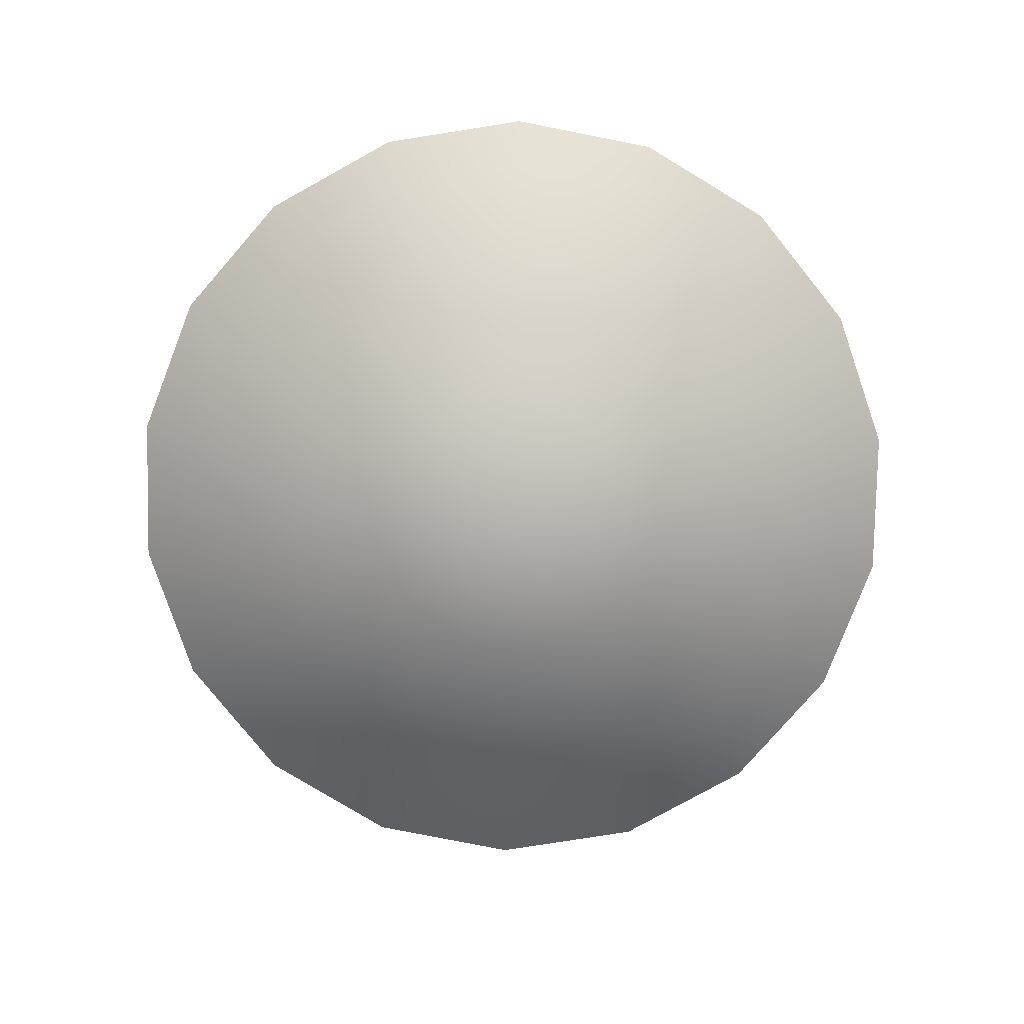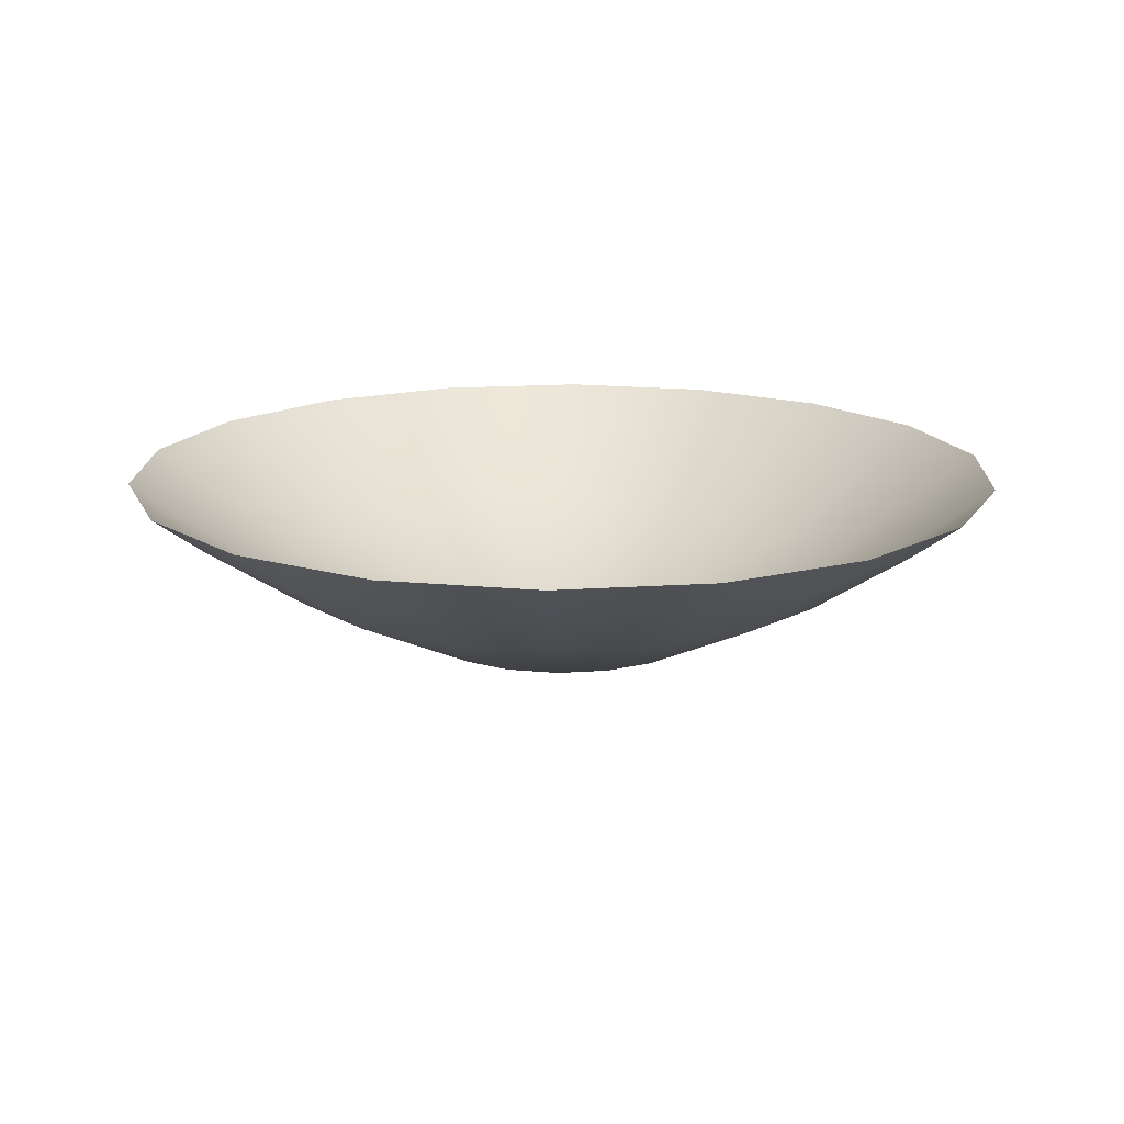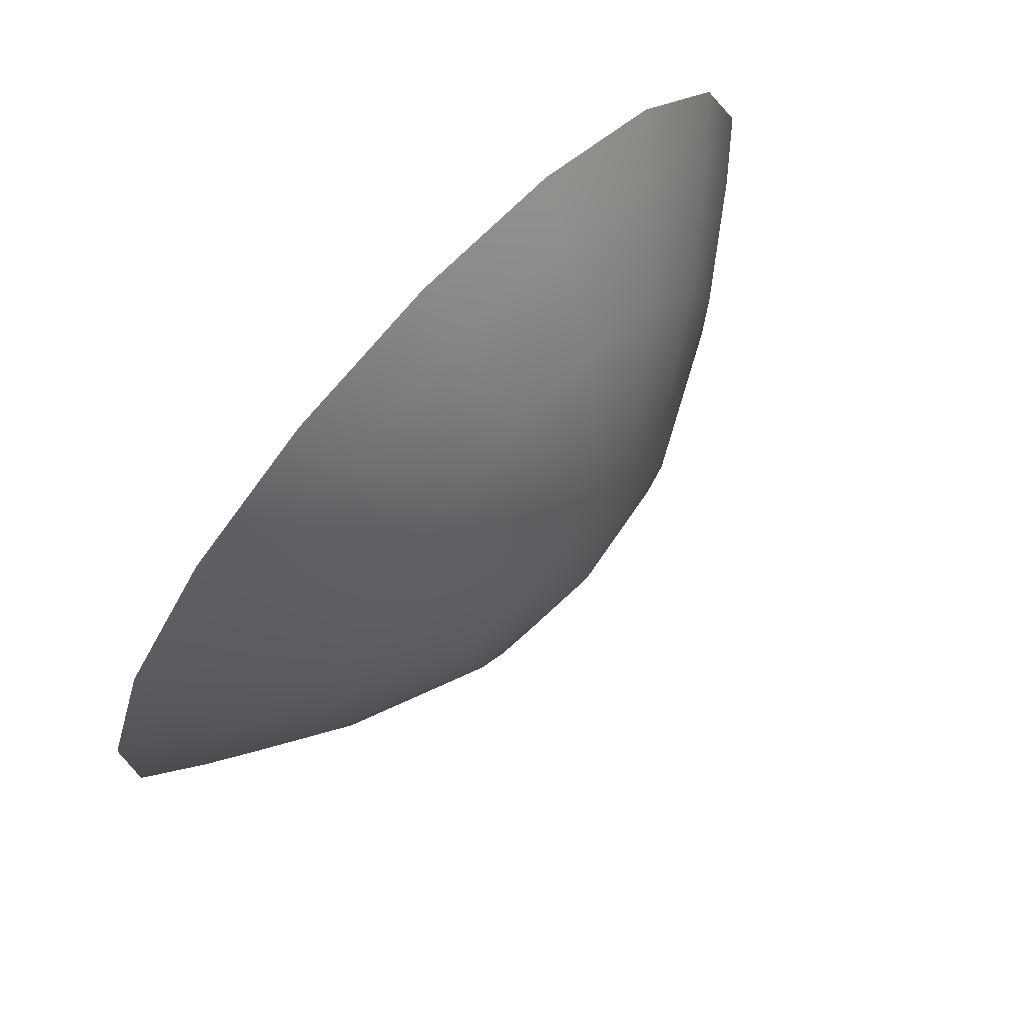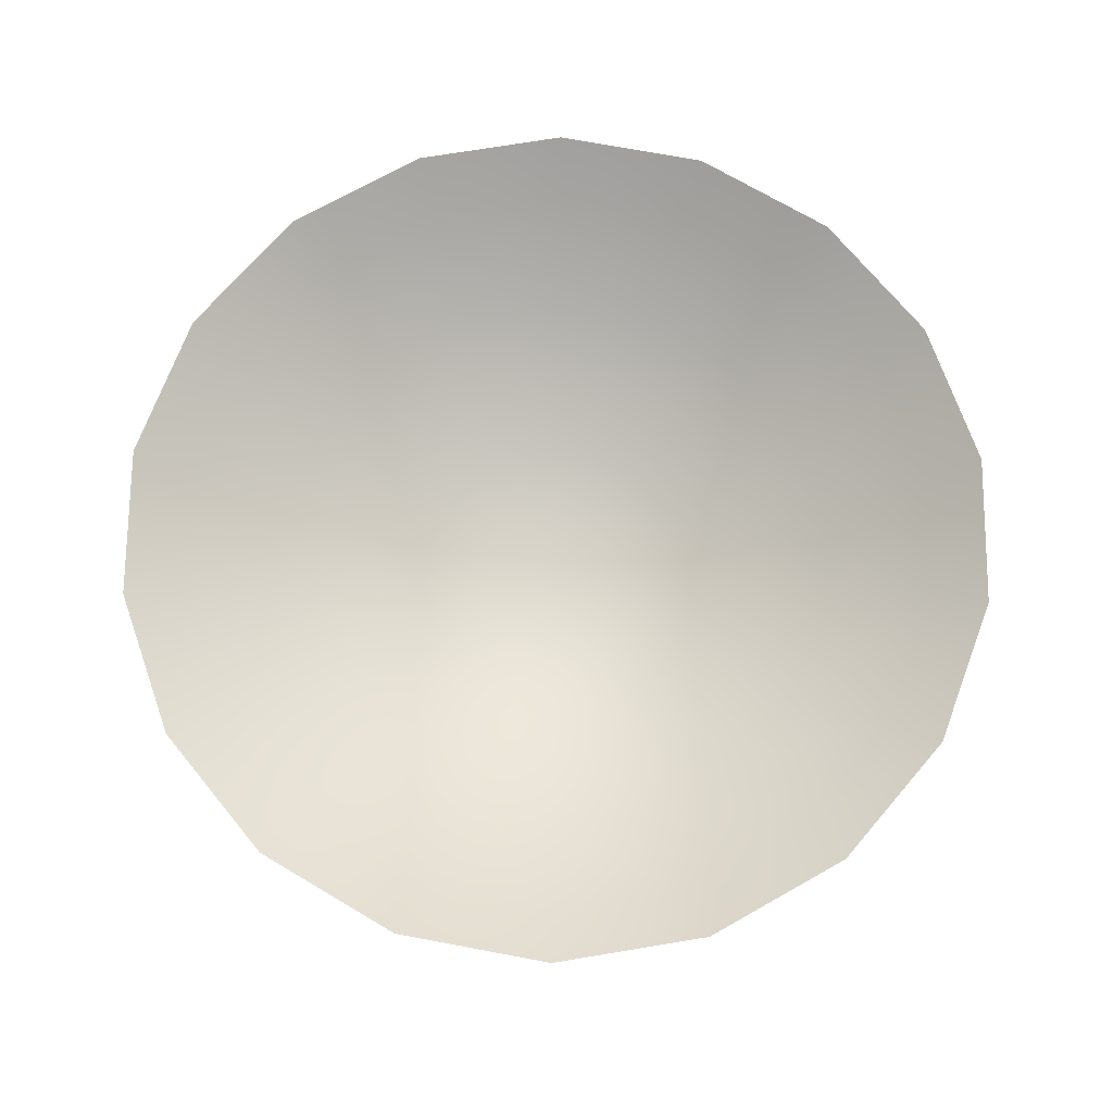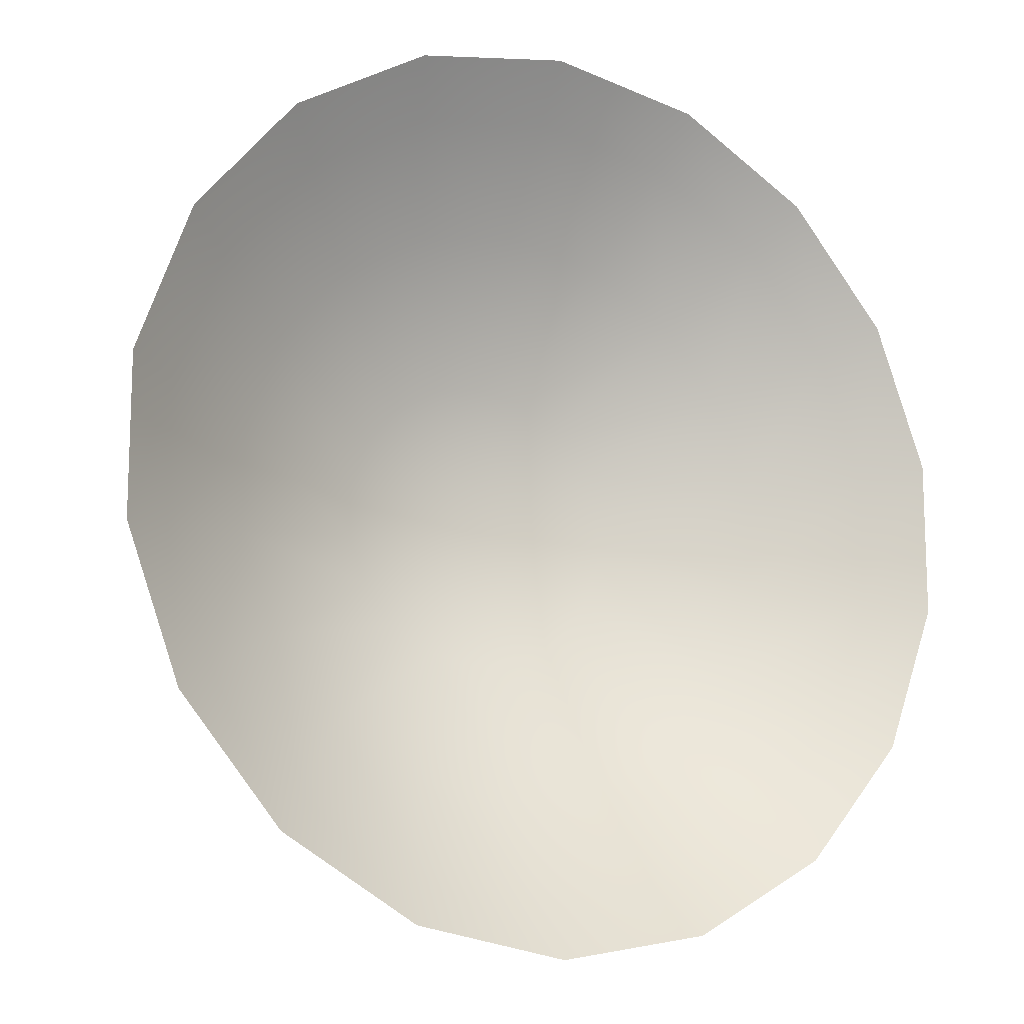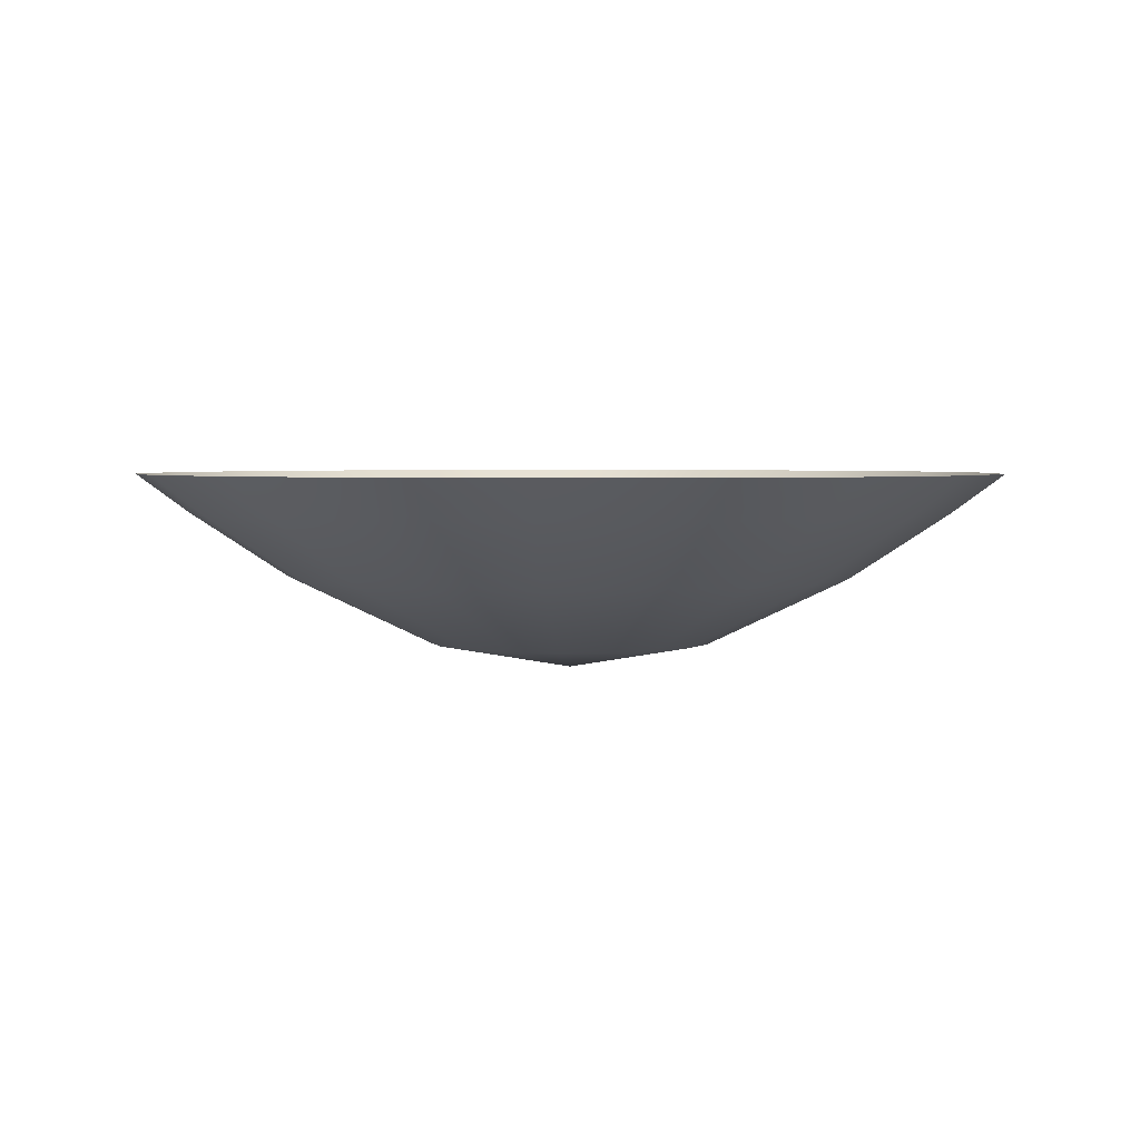
<metadata>
{"format":"obj","ext":"obj","renderer":"f3d","projection":"perspective","resolution":1024,"background":"white","views":[{"elev":-79.7,"azim":38.9,"up":"+Z"},{"elev":15.8,"azim":21.8,"up":"+Z"},{"elev":74.5,"azim":132.6,"up":"+Y"},{"elev":71.8,"azim":-99.4,"up":"+Z"},{"elev":-13.4,"azim":-28.8,"up":"+Y"},{"elev":2.9,"azim":-95.4,"up":"+Z"}]}
</metadata>
<code>
g Fx_MagicCircleBreedingA
v -8.944e-08 -0.8657 0.1956
v -0.2961 -0.8135 0.1956
v -0.2604 -0.7154 0.1187
v -7.865e-08 -0.7613 0.1187
v 0.2961 -0.8135 0.1956
v -0.4893 -0.5832 0.1187
v -0.5564 -0.6631 0.1956
v 0.2604 -0.7154 0.1187
v 0.5564 -0.6631 0.1956
v -0.6593 -0.3806 0.1187
v -0.7497 -0.4328 0.1956
v 0.4893 -0.5832 0.1187
v 0.7497 -0.4328 0.1956
v -0.7497 -0.1322 0.1187
v -0.8525 -0.1503 0.1956
v 0.6593 -0.3806 0.1187
v 0.8525 -0.1503 0.1956
v -0.7497 0.1322 0.1187
v -0.8525 0.1503 0.1956
v 0.7497 -0.1322 0.1187
v 0.8525 0.1503 0.1956
v -0.6593 0.3806 0.1187
v -0.7497 0.4328 0.1956
v 0.7497 0.1322 0.1187
v 0.7497 0.4328 0.1956
v -0.4893 0.5832 0.1187
v -0.5564 0.6631 0.1956
v 0.6593 0.3806 0.1187
v 0.5564 0.6631 0.1956
v -0.2604 0.7154 0.1187
v -0.2961 0.8135 0.1956
v 0.4893 0.5832 0.1187
v 0.2961 0.8135 0.1956
v -3.085e-07 0.7613 0.1187
v -3.509e-07 0.8657 0.1956
v 0.2604 0.7154 0.1187
v -0.3632 0.4328 -0.01031
v -0.1933 0.531 -0.01031
v -2.29e-07 0.565 -0.01031
v 0.1933 0.531 -0.01031
v 0.3632 0.4328 -0.01031
v 0.4893 0.2825 -0.01031
v -0.4893 0.2825 -0.01031
v 0.5564 0.09812 -0.01031
v -0.5564 0.09812 -0.01031
v 0.5564 -0.09812 -0.01031
v -0.5564 -0.09812 -0.01031
v 0.4893 -0.2825 -0.01031
v -0.4893 -0.2825 -0.01031
v 0.3632 -0.4328 -0.01031
v -0.3632 -0.4328 -0.01031
v 0.1933 -0.531 -0.01031
v -0.1933 -0.531 -0.01031
v -5.838e-08 -0.565 -0.01031
v -0.09663 -0.2655 -0.1449
v -0.1816 -0.2164 -0.1449
v -6.475e-09 1.67e-07 -0.1956
v -3.243e-08 -0.2825 -0.1449
v -0.2447 -0.1413 -0.1449
v -0.2782 -0.04906 -0.1449
v -0.2782 0.04906 -0.1449
v -0.2447 0.1413 -0.1449
v -0.1816 0.2164 -0.1449
v -0.09663 0.2655 -0.1449
v 0.09663 -0.2655 -0.1449
v -1.177e-07 0.2825 -0.1449
v 0.1816 -0.2164 -0.1449
v 0.09663 0.2655 -0.1449
v 0.2447 -0.1413 -0.1449
v 0.1816 0.2164 -0.1449
v 0.2782 -0.04906 -0.1449
v 0.2447 0.1413 -0.1449
v 0.2782 0.04906 -0.1449
g Fx_MagicCircleBreedingA_0
f 3 2 1
f 4 3 1
f 4 1 5
f 3 6 2
f 6 7 2
f 8 4 5
f 8 5 9
f 6 10 7
f 10 11 7
f 12 8 9
f 12 9 13
f 10 14 11
f 14 15 11
f 16 12 13
f 16 13 17
f 14 18 15
f 18 19 15
f 20 16 17
f 20 17 21
f 18 22 19
f 22 23 19
f 24 20 21
f 24 21 25
f 22 26 23
f 26 27 23
f 28 24 25
f 28 25 29
f 26 30 27
f 30 31 27
f 32 28 29
f 32 29 33
f 30 34 31
f 34 35 31
f 36 33 35
f 36 32 33
f 34 36 35
f 37 26 22
f 38 30 26
f 37 38 26
f 39 34 30
f 38 39 30
f 40 36 34
f 39 40 34
f 41 32 36
f 40 41 36
f 42 28 32
f 41 42 32
f 43 37 22
f 43 22 18
f 42 44 28
f 44 24 28
f 45 43 18
f 45 18 14
f 44 46 24
f 46 20 24
f 47 45 14
f 47 14 10
f 46 48 20
f 48 16 20
f 49 47 10
f 49 10 6
f 48 50 16
f 50 12 16
f 51 49 6
f 51 6 3
f 50 52 12
f 52 8 12
f 53 51 3
f 53 3 4
f 54 4 8
f 54 53 4
f 52 54 8
f 53 55 51
f 55 53 54
f 51 56 49
f 55 56 51
f 56 55 57
f 57 55 58
f 58 55 54
f 58 54 52
f 57 59 56
f 56 59 49
f 49 59 47
f 59 60 47
f 60 59 57
f 47 60 45
f 60 61 45
f 57 61 60
f 45 61 43
f 61 62 43
f 62 61 57
f 43 62 37
f 62 63 37
f 57 63 62
f 37 63 38
f 63 64 38
f 57 64 63
f 38 64 39
f 58 65 57
f 66 64 57
f 64 66 39
f 57 65 67
f 65 58 52
f 67 65 52
f 39 66 40
f 50 67 52
f 66 68 40
f 57 68 66
f 40 68 41
f 69 67 50
f 67 69 57
f 48 69 50
f 68 70 41
f 70 68 57
f 41 70 42
f 71 69 48
f 69 71 57
f 46 71 48
f 70 72 42
f 57 72 70
f 42 72 44
f 73 71 46
f 57 71 73
f 44 73 46
f 73 72 57
f 72 73 44

</code>
